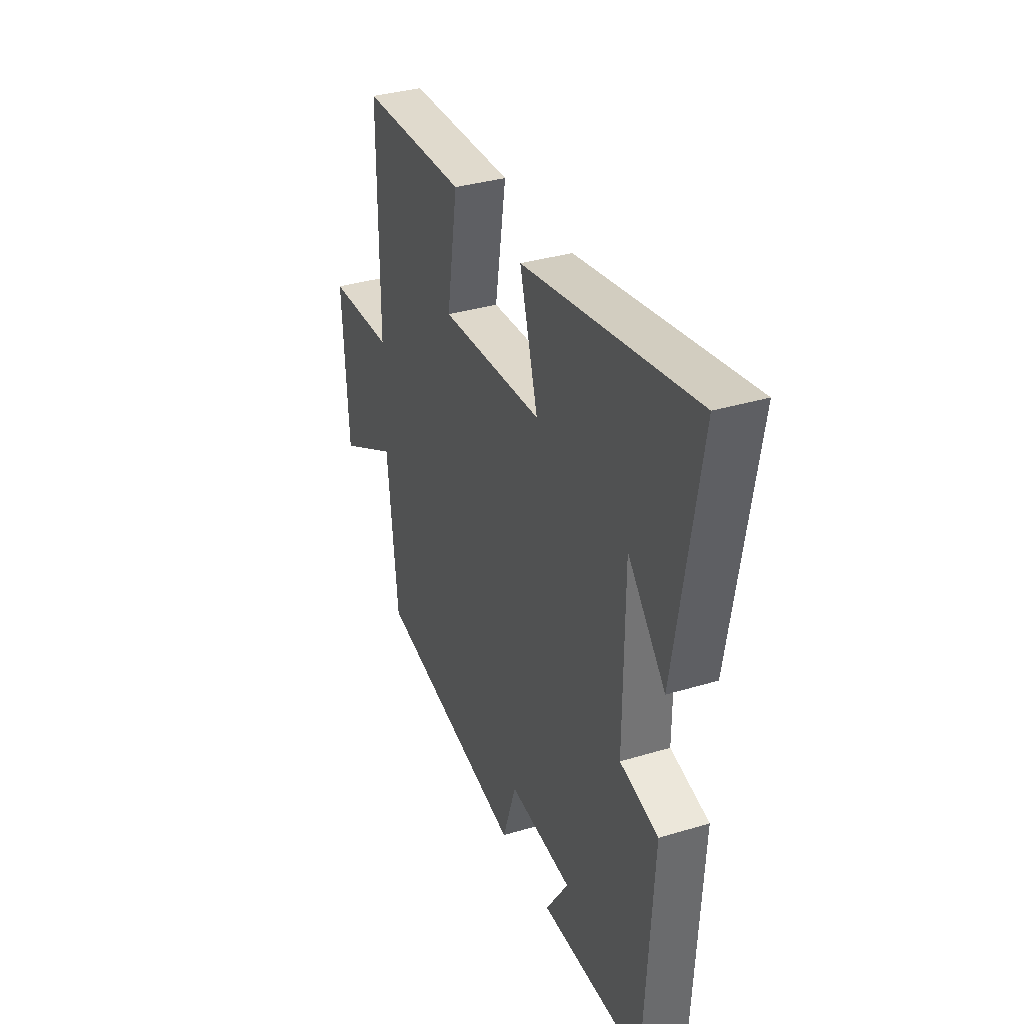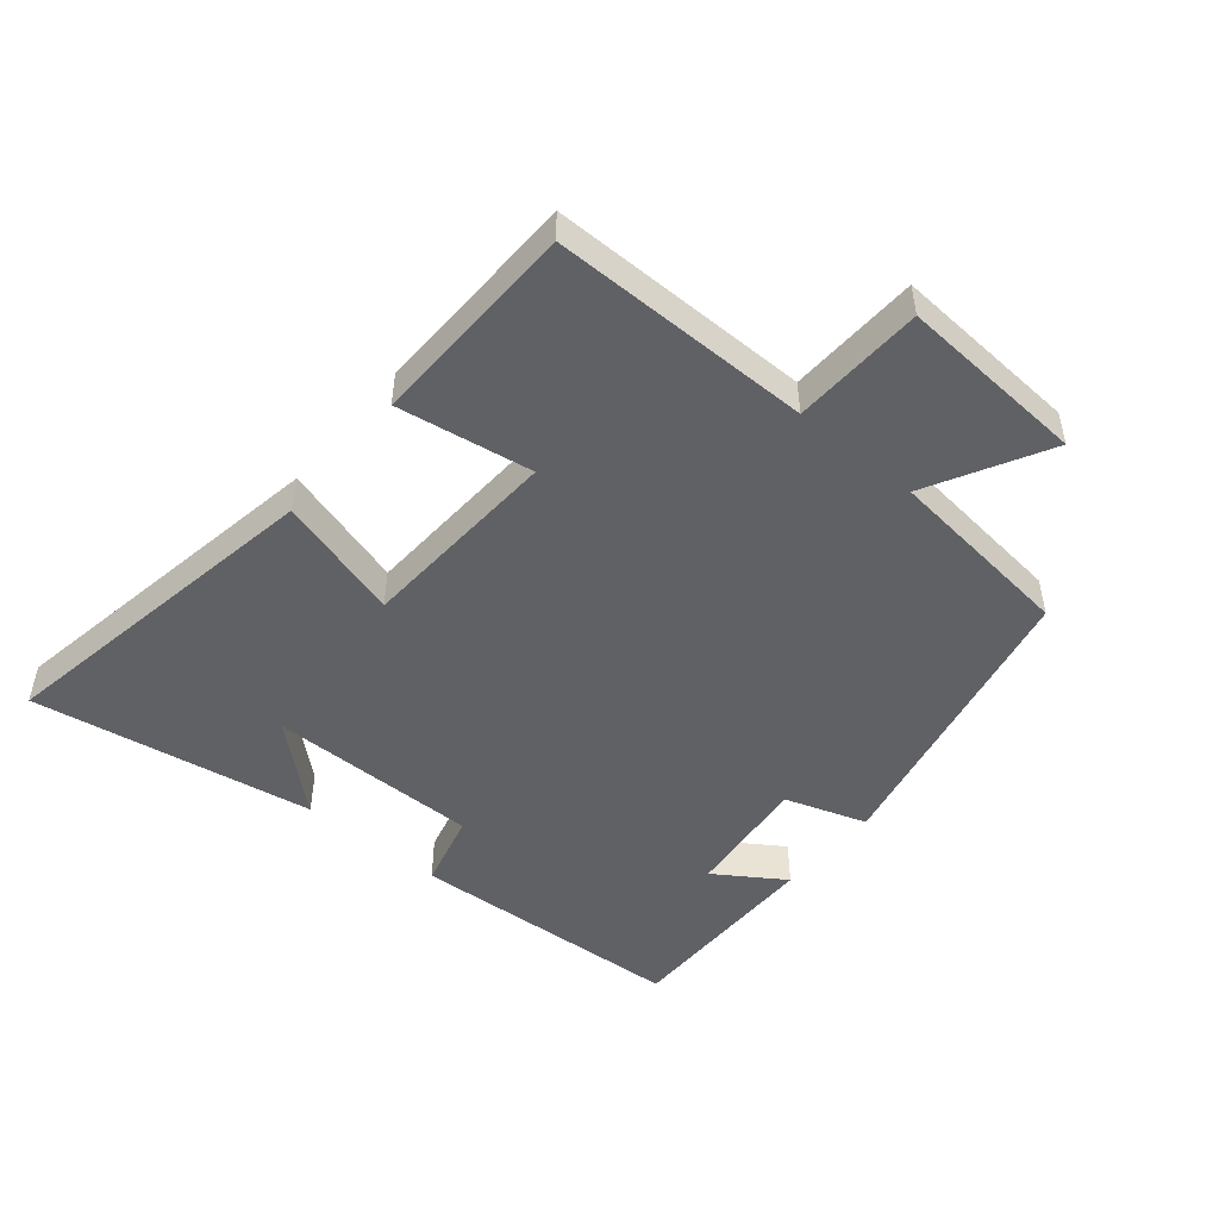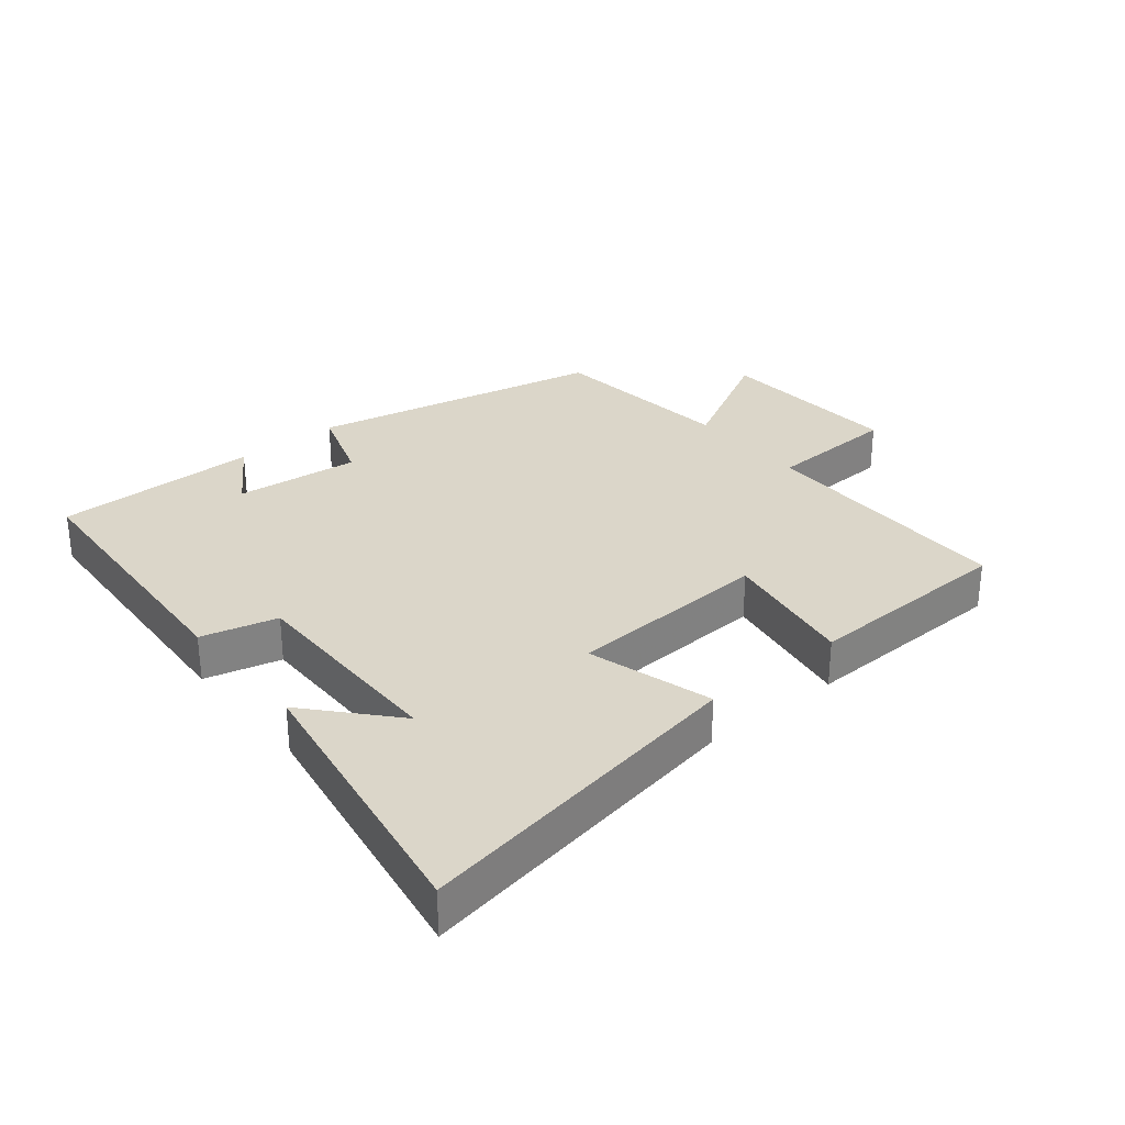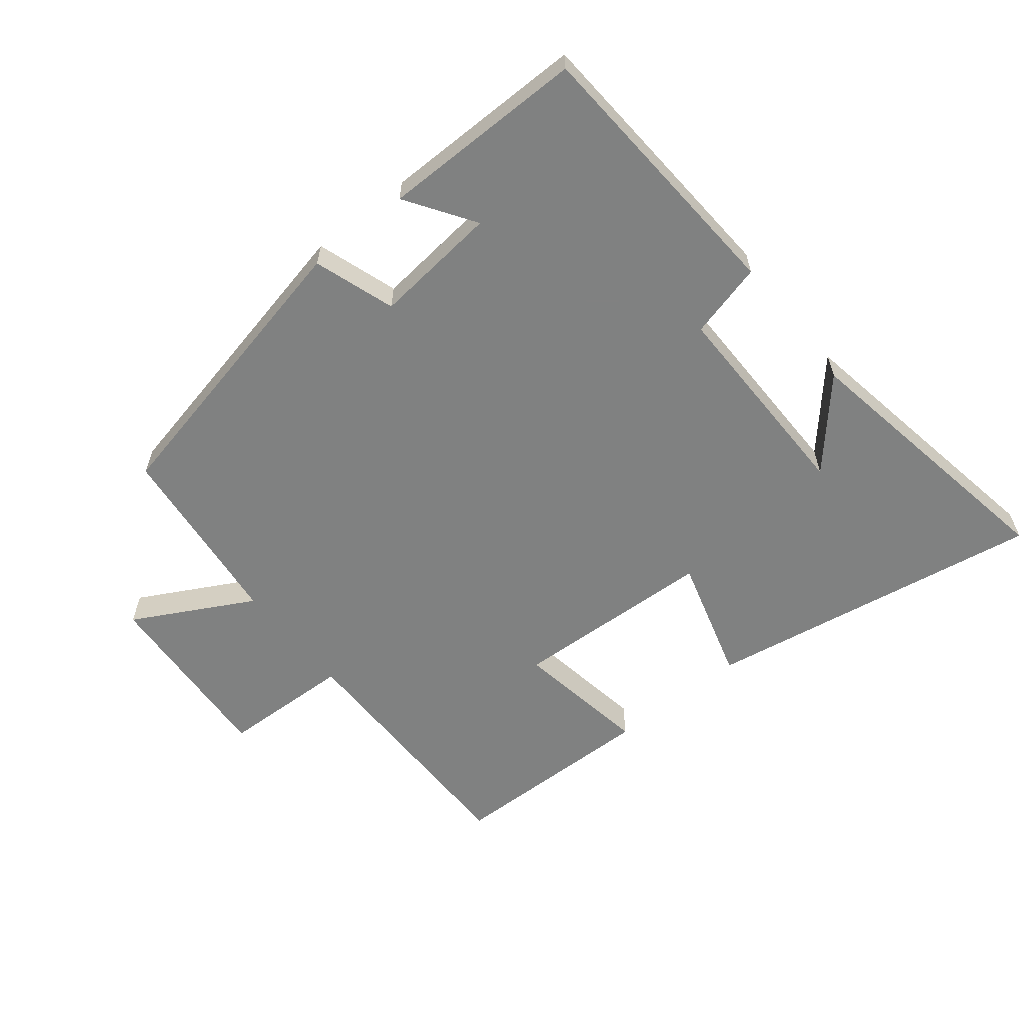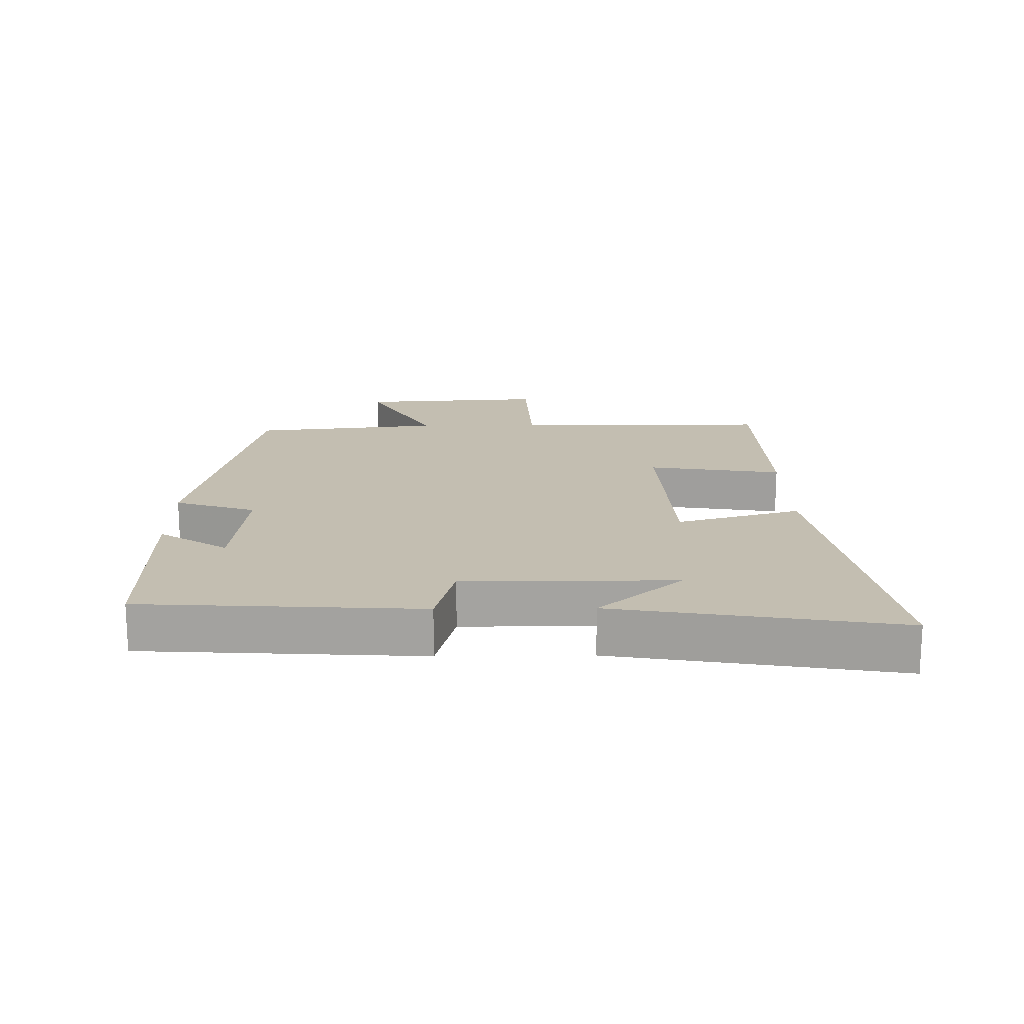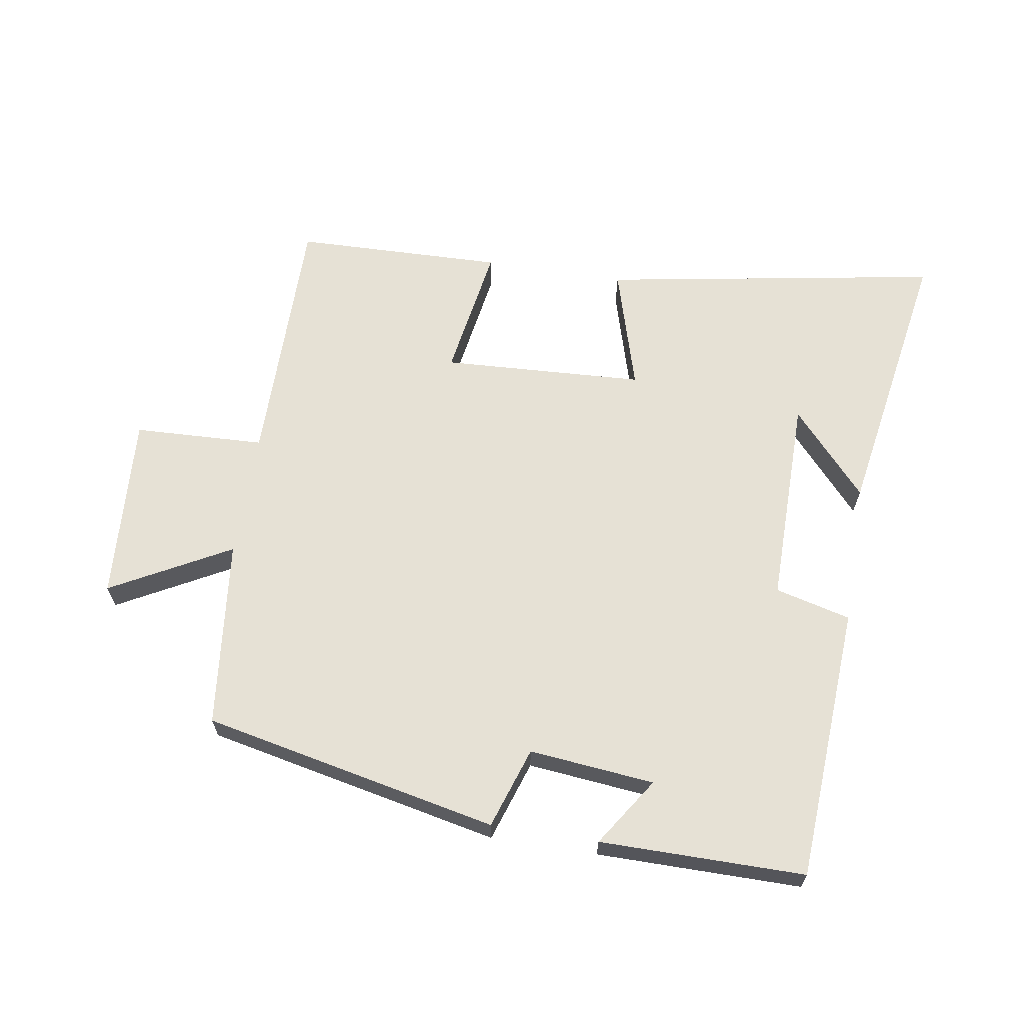
<metadata>
{"format":"obj","ext":"obj","renderer":"f3d","projection":"perspective","resolution":1024,"background":"white","views":[{"elev":34.6,"azim":-112.1,"up":"+Z"},{"elev":-49.1,"azim":50.2,"up":"+Y"},{"elev":30.1,"azim":-39.4,"up":"+Y"},{"elev":-60.3,"azim":-141.2,"up":"+Y"},{"elev":17.2,"azim":-90.8,"up":"+Y"},{"elev":64.5,"azim":-170.9,"up":"+Y"}]}
</metadata>
<code>
v 0.468 0.07 -0.403
v 0.01 0.07 -0.5
v -0.032 0.07 -0.374
v -0.226 0.07 -0.394
v -0.156 0.07 -0.5
v -0.474 0.07 -0.501
v -0.5 0.07 -0.072
v -0.383 0.07 -0.042
v -0.385 0.07 0.284
v -0.5 0.07 0.154
v -0.574 0.07 0.59
v -0.049 0.07 0.5
v -0.105 0.07 0.307
v 0.209 0.07 0.291
v 0.175 0.07 0.5
v 0.5 0.07 0.492
v 0.5 0.07 0.088
v 0.703 0.07 0.08
v 0.685 0.07 -0.21
v 0.5 0.07 -0.11
v 0.468 0 -0.403
v 0.01 0 -0.5
v -0.032 0 -0.374
v -0.226 0 -0.394
v -0.156 0 -0.5
v -0.474 0 -0.501
v -0.5 0 -0.072
v -0.383 0 -0.042
v -0.385 0 0.284
v -0.5 0 0.154
v -0.574 0 0.59
v -0.049 0 0.5
v -0.105 0 0.307
v 0.209 0 0.291
v 0.175 0 0.5
v 0.5 0 0.492
v 0.5 0 0.088
v 0.703 0 0.08
v 0.685 0 -0.21
v 0.5 0 -0.11
f 17 18 19 20
f 17 20 1
f 16 17 1
f 15 16 1
f 14 15 1
f 1 2 3
f 14 1 3
f 13 14 3
f 11 12 13
f 9 10 11
f 9 11 13
f 13 3 4
f 9 13 4
f 8 9 4
f 4 5 6 7
f 4 7 8
f 40 39 38 37
f 21 40 37
f 21 37 36
f 21 36 35
f 21 35 34
f 23 22 21
f 23 21 34
f 23 34 33
f 33 32 31
f 31 30 29
f 33 31 29
f 24 23 33
f 24 33 29
f 24 29 28
f 27 26 25 24
f 28 27 24
f 1 21 22 2
f 2 22 23 3
f 3 23 24 4
f 4 24 25 5
f 5 25 26 6
f 6 26 27 7
f 7 27 28 8
f 8 28 29 9
f 9 29 30 10
f 10 30 31 11
f 11 31 32 12
f 12 32 33 13
f 13 33 34 14
f 14 34 35 15
f 15 35 36 16
f 16 36 37 17
f 17 37 38 18
f 18 38 39 19
f 19 39 40 20
f 20 40 21 1

</code>
